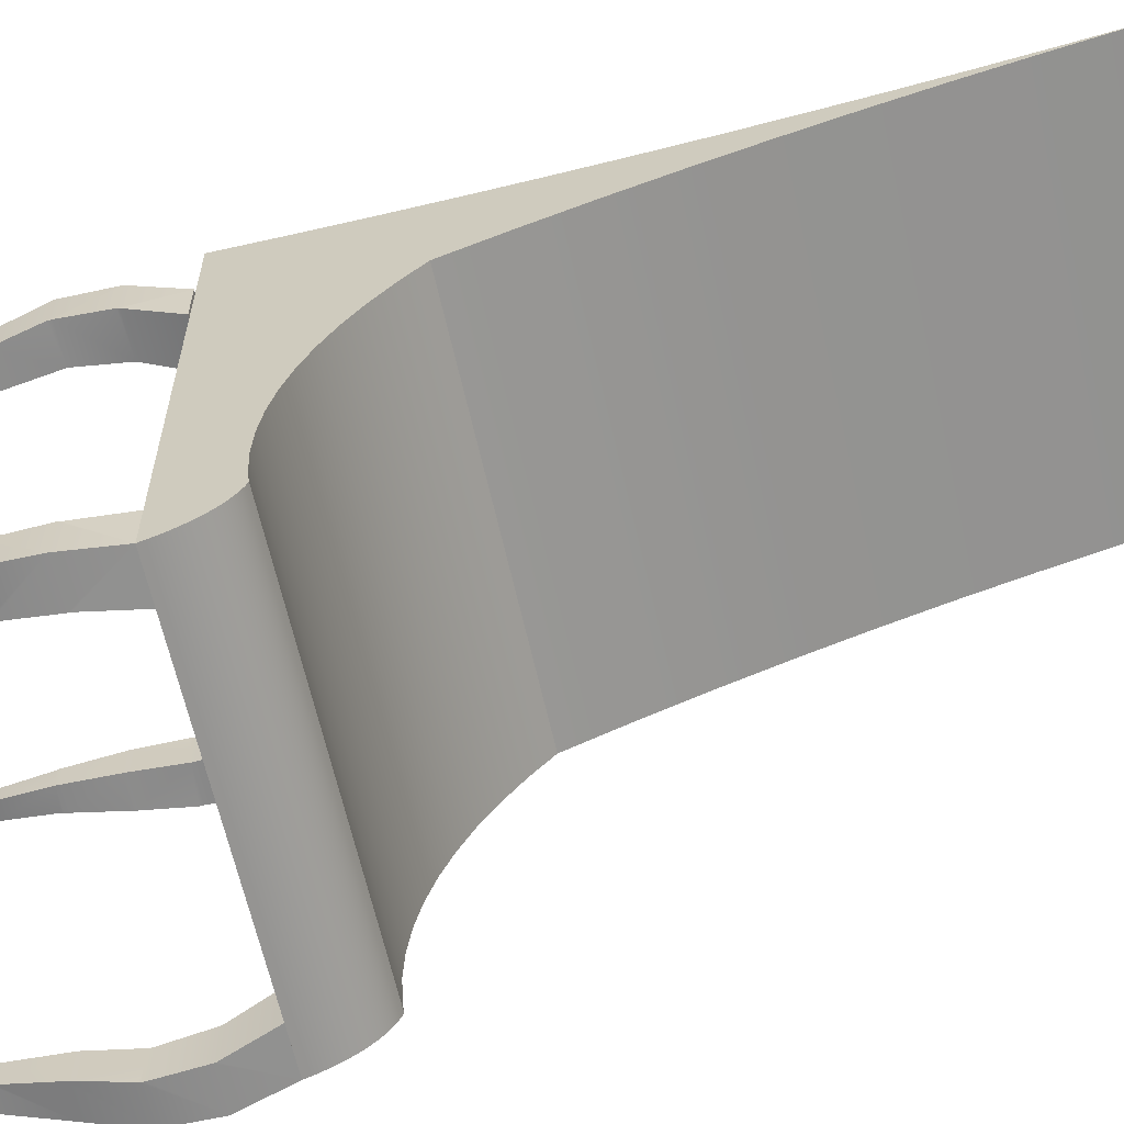
<metadata>
{"format":"obj","ext":"obj","renderer":"f3d","projection":"perspective","resolution":1024,"background":"white","views":[{"elev":-63.1,"azim":102.6,"up":"+Z"}]}
</metadata>
<code>
v 0.1126 0.01113 -0.1768
v 0.1126 0.01113 -0.1427
v 0.1466 0.01113 -0.1768
v 0.1227 -0.02472 -0.1529
v 0.1466 0.01113 -0.1427
v 0.1227 -0.02472 -0.184
v 0.1538 -0.02472 -0.1529
v 0.1229 -0.02651 -0.1843
v 0.1259 -0.0616 -0.1561
v 0.1542 -0.02651 -0.153
v 0.1542 -0.02651 -0.1843
v 0.1259 -0.0616 -0.1843
v 0.1542 -0.0616 -0.1561
v 0.1256 -0.06477 -0.1843
v 0.1542 -0.06477 -0.1558
v 0.1222 -0.09845 -0.1776
v 0.1474 -0.09845 -0.1524
v 0.1542 -0.06477 -0.1843
v 0.1222 -0.09845 -0.1524
v 0.1466 -0.1024 -0.1523
v 0.1221 -0.1024 -0.1768
v 0.1466 -0.1024 -0.1768
v 0.1213 -0.1381 -0.1698
v 0.1396 -0.1381 -0.1514
v 0.1392 -0.1401 -0.1694
v 0.1213 -0.1381 -0.1514
v 0.1392 -0.1401 -0.1517
v 0.1215 -0.1401 -0.1694
v 0.1392 -0.1783 -0.1694
v 0.1261 -0.1775 -0.1694
v 0.1392 -0.1775 -0.1562
v 0.1392 -0.1783 -0.1564
v 0.1263 -0.1783 -0.1694
v 0.1261 -0.1775 -0.1562
v 0.1466 -0.216 -0.1667
v 0.1365 -0.216 -0.1768
v 0.1466 -0.216 -0.1768
v 0.1365 -0.216 -0.1667
v -0.1524 0.01113 -0.1768
v -0.1183 0.01113 -0.1427
v -0.1183 0.01113 -0.1768
v -0.1524 0.01113 -0.1427
v -0.1285 -0.02472 -0.1529
v -0.1285 -0.02472 -0.184
v -0.1596 -0.02472 -0.1529
v -0.1286 -0.02651 -0.1843
v -0.1599 -0.02651 -0.153
v -0.1317 -0.0616 -0.1561
v -0.1599 -0.02651 -0.1843
v -0.1317 -0.0616 -0.1843
v -0.1599 -0.0616 -0.1561
v -0.1314 -0.06477 -0.1843
v -0.1599 -0.06477 -0.1558
v -0.128 -0.09845 -0.1776
v -0.1532 -0.09845 -0.1524
v -0.1599 -0.06477 -0.1843
v -0.128 -0.09845 -0.1524
v -0.1524 -0.1024 -0.1523
v -0.1524 -0.1024 -0.1768
v -0.1279 -0.1024 -0.1768
v -0.127 -0.1381 -0.1698
v -0.1454 -0.1381 -0.1514
v -0.145 -0.1401 -0.1694
v -0.127 -0.1381 -0.1514
v -0.145 -0.1401 -0.1517
v -0.1273 -0.1401 -0.1694
v -0.145 -0.1783 -0.1694
v -0.1318 -0.1775 -0.1694
v -0.145 -0.1775 -0.1562
v -0.145 -0.1783 -0.1564
v -0.132 -0.1783 -0.1694
v -0.1318 -0.1775 -0.1562
v -0.1524 -0.216 -0.1667
v -0.1423 -0.216 -0.1768
v -0.1524 -0.216 -0.1768
v -0.1423 -0.216 -0.1667
v -0.1107 0.007799 0.1319
v -0.1107 0.007799 0.09785
v -0.1448 0.007799 0.1319
v -0.1209 -0.02805 0.108
v -0.1448 0.007799 0.09785
v -0.1209 -0.02805 0.1391
v -0.152 -0.02805 0.108
v -0.121 -0.02985 0.1395
v -0.1241 -0.06494 0.1112
v -0.1523 -0.02985 0.1081
v -0.1523 -0.02985 0.1395
v -0.1241 -0.06494 0.1395
v -0.1523 -0.06494 0.1112
v -0.1238 -0.06811 0.1395
v -0.1523 -0.06811 0.1109
v -0.1204 -0.1018 0.1327
v -0.1456 -0.1018 0.1075
v -0.1523 -0.06811 0.1395
v -0.1204 -0.1018 0.1075
v -0.1448 -0.1058 0.1074
v -0.1203 -0.1058 0.1319
v -0.1448 -0.1058 0.1319
v -0.1194 -0.1414 0.1249
v -0.1378 -0.1414 0.1065
v -0.1374 -0.1434 0.1245
v -0.1194 -0.1414 0.1065
v -0.1374 -0.1434 0.1068
v -0.1197 -0.1434 0.1245
v -0.1374 -0.1816 0.1245
v -0.1242 -0.1808 0.1245
v -0.1374 -0.1808 0.1114
v -0.1374 -0.1816 0.1116
v -0.1244 -0.1816 0.1245
v -0.1242 -0.1808 0.1114
v -0.1448 -0.2193 0.1218
v -0.1347 -0.2193 0.1319
v -0.1448 -0.2193 0.1319
v -0.1347 -0.2193 0.1218
v 0.1425 0.007799 0.1319
v 0.1085 0.007799 0.09785
v 0.1085 0.007799 0.1319
v 0.1425 0.007799 0.09785
v 0.1186 -0.02805 0.108
v 0.1186 -0.02805 0.1391
v 0.1497 -0.02805 0.108
v 0.1188 -0.02985 0.1395
v 0.1501 -0.02985 0.1081
v 0.1218 -0.06494 0.1112
v 0.1501 -0.02985 0.1395
v 0.1218 -0.06494 0.1395
v 0.1501 -0.06494 0.1112
v 0.1215 -0.06811 0.1395
v 0.1501 -0.06811 0.1109
v 0.1181 -0.1018 0.1327
v 0.1433 -0.1018 0.1075
v 0.1501 -0.06811 0.1395
v 0.1181 -0.1018 0.1075
v 0.1425 -0.1058 0.1074
v 0.1425 -0.1058 0.1319
v 0.118 -0.1058 0.1319
v 0.1172 -0.1414 0.1249
v 0.1355 -0.1414 0.1065
v 0.1351 -0.1434 0.1245
v 0.1172 -0.1414 0.1065
v 0.1351 -0.1434 0.1068
v 0.1174 -0.1434 0.1245
v 0.1351 -0.1816 0.1245
v 0.122 -0.1808 0.1245
v 0.1351 -0.1808 0.1114
v 0.1351 -0.1816 0.1116
v 0.1222 -0.1816 0.1245
v 0.122 -0.1808 0.1114
v 0.1425 -0.2193 0.1218
v 0.1324 -0.2193 0.1319
v 0.1425 -0.2193 0.1319
v 0.1324 -0.2193 0.1218
v -0.1524 0.05656 -0.1439
v 0.1466 0.0588 -0.1396
v 0.1466 0.05656 -0.1439
v -0.1524 0.0588 -0.1396
v 0.1466 0.01113 -0.1427
v -0.1524 0.05383 -0.148
v -0.1524 0.01113 0.1705
v 0.1466 0.06056 -0.1352
v 0.1466 0.05383 -0.148
v 0.1466 0.01113 0.1705
v -0.1524 0.06056 -0.1352
v 0.1466 0.05065 -0.152
v -0.1524 0.05065 -0.152
v -0.1524 0.05922 -0.1253
v 0.1466 0.05922 -0.1253
v 0.1466 0.04703 -0.1559
v 0.1466 0.01113 -0.1768
v 0.1466 0.05824 0.1713
v -0.1524 0.04703 -0.1559
v -0.1524 0.05819 -0.1027
v 0.1466 0.05819 -0.1027
v 0.1466 0.04298 -0.1596
v -0.1524 0.01113 -0.1768
v 0.1466 0.01507 -0.1753
v -0.1524 0.05824 0.1713
v 0.1466 0.3211 0.1631
v -0.1524 0.04298 -0.1596
v -0.1524 0.05918 -0.08001
v 0.1466 0.05918 -0.08001
v 0.1466 0.03853 -0.1631
v -0.1524 0.01507 -0.1753
v 0.1466 0.0172 -0.1746
v 0.1466 0.1053 0.1728
v -0.1524 0.3211 0.1631
v 0.1466 0.274 0.1469
v 0.1466 0.369 0.1784
v -0.1524 0.03853 -0.1631
v -0.1524 0.06218 -0.05743
v 0.1466 0.06218 -0.05743
v 0.1466 0.0337 -0.1663
v -0.1524 0.0172 -0.1746
v 0.1466 0.02301 -0.1721
v -0.1524 0.1053 0.1728
v -0.1524 0.274 0.1469
v -0.1524 0.369 0.1784
v 0.1466 0.2278 0.1296
v -0.1524 0.0337 -0.1663
v -0.1524 0.0672 -0.035
v 0.1466 0.0672 -0.035
v 0.1466 0.02851 -0.1693
v -0.1524 0.02301 -0.1721
v 0.1466 0.1523 0.1751
v -0.1524 0.2278 0.1296
v 0.1466 0.1825 0.1114
v -0.1524 0.02851 -0.1693
v -0.1524 0.07421 -0.0128
v 0.1466 0.07421 -0.0128
v -0.1524 0.1523 0.1751
v 0.1466 0.1992 0.1781
v -0.1524 0.1825 0.1114
v 0.1466 0.4176 0.1925
v 0.1466 0.1381 0.09224
v -0.1524 0.08319 0.009102
v 0.1466 0.08319 0.009102
v -0.1524 0.1992 0.1781
v 0.1466 0.246 0.1818
v -0.1524 0.1381 0.09224
v -0.1524 0.4176 0.1925
v 0.1466 0.1317 0.08449
v -0.1524 0.09411 0.03063
v 0.1466 0.09411 0.03063
v -0.1524 0.246 0.1818
v -0.1524 0.1317 0.08449
v 0.1466 0.4669 0.2057
v 0.1466 0.2926 0.1863
v 0.1466 0.1216 0.07226
v -0.1524 0.1069 0.05171
v 0.1466 0.1069 0.05171
v -0.1524 0.1216 0.07226
v -0.1524 0.2926 0.1863
v -0.1524 0.4669 0.2057
v 0.1466 0.3852 0.1976
v 0.1466 0.339 0.1916
v -0.1524 0.339 0.1916
v -0.1524 0.3852 0.1976
v 0.1466 0.5169 0.2178
v 0.1466 0.4312 0.2043
v -0.1524 0.4312 0.2043
v -0.1524 0.5169 0.2178
v 0.1466 0.4769 0.2117
v -0.1524 0.4769 0.2117
v 0.1466 0.5674 0.2288
v 0.1466 0.5223 0.2199
v -0.1524 0.5223 0.2199
v -0.1524 0.5674 0.2288
v 0.1404 -0.2075 0.3344
v 0.141 -0.2075 0.3339
v 0.1466 -0.2277 -0.1768
g mesh1_mesh1-geometry
f 1 2 3
f 3 2 1
f 2 1 4
f 4 1 2
f 5 3 2
f 2 3 5
f 1 3 6
f 6 3 1
f 6 4 1
f 1 4 6
f 4 7 2
f 2 7 4
f 5 7 3
f 3 7 5
f 5 2 7
f 7 2 5
f 6 3 8
f 8 3 6
f 4 6 9
f 9 6 4
f 7 4 10
f 10 4 7
f 7 10 3
f 3 10 7
f 11 8 3
f 3 8 11
f 8 12 6
f 6 12 8
f 9 6 12
f 12 6 9
f 9 13 4
f 4 13 9
f 10 4 13
f 13 4 10
f 11 3 10
f 10 3 11
f 8 11 12
f 12 11 8
f 12 14 9
f 9 14 12
f 13 9 15
f 15 9 13
f 13 11 10
f 10 11 13
f 12 11 14
f 14 11 12
f 16 9 14
f 14 9 16
f 15 9 17
f 17 9 15
f 13 15 11
f 11 15 13
f 18 14 11
f 11 14 18
f 19 9 16
f 16 9 19
f 14 18 16
f 16 18 14
f 19 17 9
f 9 17 19
f 17 20 15
f 15 20 17
f 18 11 15
f 15 11 18
f 16 21 19
f 19 21 16
f 16 18 21
f 21 18 16
f 17 19 20
f 20 19 17
f 20 22 15
f 15 22 20
f 18 15 22
f 22 15 18
f 23 19 21
f 21 19 23
f 22 21 18
f 18 21 22
f 20 19 24
f 24 19 20
f 22 20 25
f 25 20 22
f 26 19 23
f 23 19 26
f 21 22 23
f 23 22 21
f 26 24 19
f 19 24 26
f 24 27 20
f 20 27 24
f 27 25 20
f 20 25 27
f 25 28 22
f 22 28 25
f 23 28 26
f 26 28 23
f 23 22 28
f 28 22 23
f 24 26 27
f 27 26 24
f 25 27 29
f 29 27 25
f 28 25 30
f 30 25 28
f 30 26 28
f 28 26 30
f 27 26 31
f 31 26 27
f 32 29 27
f 27 29 32
f 29 33 25
f 25 33 29
f 30 25 33
f 33 25 30
f 34 26 30
f 30 26 34
f 34 31 26
f 26 31 34
f 31 32 27
f 27 32 31
f 32 35 29
f 29 35 32
f 33 29 36
f 36 29 33
f 30 33 34
f 34 33 30
f 31 34 32
f 32 34 31
f 32 34 35
f 35 34 32
f 37 29 35
f 35 29 37
f 37 36 29
f 29 36 37
f 33 36 38
f 38 36 33
f 38 34 33
f 33 34 38
f 38 35 34
f 34 35 38
f 37 35 36
f 36 35 37
f 38 36 35
f 35 36 38
g mesh2_mesh2-geometry
l 1 2
l 1 3
l 1 6
l 2 5
l 4 2
l 3 5
l 3 11
l 6 8
l 5 7
l 9 4
l 18 11
l 8 12
l 10 7
l 19 9
l 22 18
l 14 12
l 10 13
l 19 26
l 25 22
l 14 16
l 13 15
l 34 26
l 29 25
l 16 21
l 17 15
l 38 34
l 29 37
l 21 23
l 20 17
l 36 38
l 38 35
l 37 35
l 36 37
l 23 28
l 20 24
l 33 36
l 32 35
l 30 28
l 27 24
l 30 33
l 32 31
l 31 27
g mesh3_mesh3-geometry
f 39 40 41
f 40 39 42
f 41 40 39
f 42 39 40
f 43 41 40
f 40 41 43
f 44 39 41
f 41 39 44
f 39 45 42
f 42 45 39
f 45 40 42
f 42 40 45
f 41 43 44
f 44 43 41
f 40 45 43
f 43 45 40
f 46 39 44
f 44 39 46
f 39 47 45
f 45 47 39
f 48 44 43
f 43 44 48
f 47 43 45
f 45 43 47
f 39 46 49
f 49 46 39
f 44 50 46
f 46 50 44
f 47 39 49
f 49 39 47
f 50 44 48
f 48 44 50
f 43 51 48
f 48 51 43
f 51 43 47
f 47 43 51
f 50 49 46
f 46 49 50
f 47 49 51
f 51 49 47
f 48 52 50
f 50 52 48
f 53 48 51
f 51 48 53
f 52 49 50
f 50 49 52
f 49 53 51
f 51 53 49
f 52 48 54
f 54 48 52
f 55 48 53
f 53 48 55
f 49 52 56
f 56 52 49
f 53 49 56
f 56 49 53
f 54 48 57
f 57 48 54
f 54 56 52
f 52 56 54
f 48 55 57
f 57 55 48
f 53 58 55
f 55 58 53
f 59 53 56
f 56 53 59
f 57 60 54
f 54 60 57
f 60 56 54
f 54 56 60
f 58 57 55
f 55 57 58
f 53 59 58
f 58 59 53
f 56 60 59
f 59 60 56
f 60 57 61
f 61 57 60
f 62 57 58
f 58 57 62
f 63 58 59
f 59 58 63
f 61 59 60
f 60 59 61
f 61 57 64
f 64 57 61
f 57 62 64
f 64 62 57
f 58 65 62
f 62 65 58
f 58 63 65
f 65 63 58
f 59 66 63
f 63 66 59
f 66 59 61
f 61 59 66
f 64 66 61
f 61 66 64
f 65 64 62
f 62 64 65
f 67 65 63
f 63 65 67
f 68 63 66
f 66 63 68
f 66 64 68
f 68 64 66
f 69 64 65
f 65 64 69
f 65 67 70
f 70 67 65
f 63 71 67
f 67 71 63
f 71 63 68
f 68 63 71
f 68 64 72
f 72 64 68
f 64 69 72
f 72 69 64
f 65 70 69
f 69 70 65
f 67 73 70
f 70 73 67
f 74 67 71
f 71 67 74
f 72 71 68
f 68 71 72
f 70 72 69
f 69 72 70
f 73 67 75
f 75 67 73
f 73 72 70
f 70 72 73
f 67 74 75
f 75 74 67
f 76 74 71
f 71 74 76
f 71 72 76
f 76 72 71
f 74 73 75
f 75 73 74
f 72 73 76
f 76 73 72
f 73 74 76
f 76 74 73
g mesh4_mesh4-geometry
l 41 40
l 41 39
l 41 44
l 40 42
l 43 40
l 39 42
l 39 49
l 44 46
l 42 45
l 48 43
l 56 49
l 46 50
l 47 45
l 57 48
l 59 56
l 52 50
l 47 51
l 57 64
l 63 59
l 52 54
l 51 53
l 72 64
l 67 63
l 54 60
l 55 53
l 76 72
l 67 75
l 60 61
l 58 55
l 74 76
l 76 73
l 75 73
l 74 75
l 61 66
l 58 62
l 71 74
l 70 73
l 68 66
l 65 62
l 68 71
l 70 69
l 69 65
g mesh1_mesh1-geometry
f 77 78 79
f 79 78 77
f 78 77 80
f 80 77 78
f 81 79 78
f 78 79 81
f 77 79 82
f 82 79 77
f 82 80 77
f 77 80 82
f 80 83 78
f 78 83 80
f 81 83 79
f 79 83 81
f 81 78 83
f 83 78 81
f 82 79 84
f 84 79 82
f 80 82 85
f 85 82 80
f 83 80 86
f 86 80 83
f 83 86 79
f 79 86 83
f 87 84 79
f 79 84 87
f 84 88 82
f 82 88 84
f 85 82 88
f 88 82 85
f 85 89 80
f 80 89 85
f 86 80 89
f 89 80 86
f 87 79 86
f 86 79 87
f 84 87 88
f 88 87 84
f 88 90 85
f 85 90 88
f 89 85 91
f 91 85 89
f 89 87 86
f 86 87 89
f 88 87 90
f 90 87 88
f 92 85 90
f 90 85 92
f 91 85 93
f 93 85 91
f 89 91 87
f 87 91 89
f 94 90 87
f 87 90 94
f 95 85 92
f 92 85 95
f 90 94 92
f 92 94 90
f 95 93 85
f 85 93 95
f 93 96 91
f 91 96 93
f 94 87 91
f 91 87 94
f 92 97 95
f 95 97 92
f 92 94 97
f 97 94 92
f 93 95 96
f 96 95 93
f 96 98 91
f 91 98 96
f 94 91 98
f 98 91 94
f 99 95 97
f 97 95 99
f 98 97 94
f 94 97 98
f 96 95 100
f 100 95 96
f 98 96 101
f 101 96 98
f 102 95 99
f 99 95 102
f 97 98 99
f 99 98 97
f 102 100 95
f 95 100 102
f 100 103 96
f 96 103 100
f 103 101 96
f 96 101 103
f 101 104 98
f 98 104 101
f 99 104 102
f 102 104 99
f 99 98 104
f 104 98 99
f 100 102 103
f 103 102 100
f 101 103 105
f 105 103 101
f 104 101 106
f 106 101 104
f 106 102 104
f 104 102 106
f 103 102 107
f 107 102 103
f 108 105 103
f 103 105 108
f 105 109 101
f 101 109 105
f 106 101 109
f 109 101 106
f 110 102 106
f 106 102 110
f 110 107 102
f 102 107 110
f 107 108 103
f 103 108 107
f 108 111 105
f 105 111 108
f 109 105 112
f 112 105 109
f 106 109 110
f 110 109 106
f 107 110 108
f 108 110 107
f 108 110 111
f 111 110 108
f 113 105 111
f 111 105 113
f 113 112 105
f 105 112 113
f 109 112 114
f 114 112 109
f 114 110 109
f 109 110 114
f 114 111 110
f 110 111 114
f 113 111 112
f 112 111 113
f 114 112 111
f 111 112 114
g mesh2_mesh2-geometry
l 77 78
l 77 79
l 77 82
l 78 81
l 80 78
l 79 81
l 79 87
l 82 84
l 81 83
l 85 80
l 94 87
l 84 88
l 86 83
l 95 85
l 98 94
l 90 88
l 86 89
l 95 102
l 101 98
l 90 92
l 89 91
l 110 102
l 105 101
l 92 97
l 93 91
l 114 110
l 105 113
l 97 99
l 96 93
l 112 114
l 114 111
l 113 111
l 112 113
l 99 104
l 96 100
l 109 112
l 108 111
l 106 104
l 103 100
l 106 109
l 108 107
l 107 103
g mesh3_mesh3-geometry
f 115 116 117
f 116 115 118
f 117 116 115
f 118 115 116
f 119 117 116
f 116 117 119
f 120 115 117
f 117 115 120
f 115 121 118
f 118 121 115
f 121 116 118
f 118 116 121
f 117 119 120
f 120 119 117
f 116 121 119
f 119 121 116
f 122 115 120
f 120 115 122
f 115 123 121
f 121 123 115
f 124 120 119
f 119 120 124
f 123 119 121
f 121 119 123
f 115 122 125
f 125 122 115
f 120 126 122
f 122 126 120
f 123 115 125
f 125 115 123
f 126 120 124
f 124 120 126
f 119 127 124
f 124 127 119
f 127 119 123
f 123 119 127
f 126 125 122
f 122 125 126
f 123 125 127
f 127 125 123
f 124 128 126
f 126 128 124
f 129 124 127
f 127 124 129
f 128 125 126
f 126 125 128
f 125 129 127
f 127 129 125
f 128 124 130
f 130 124 128
f 131 124 129
f 129 124 131
f 125 128 132
f 132 128 125
f 129 125 132
f 132 125 129
f 130 124 133
f 133 124 130
f 130 132 128
f 128 132 130
f 124 131 133
f 133 131 124
f 129 134 131
f 131 134 129
f 135 129 132
f 132 129 135
f 133 136 130
f 130 136 133
f 136 132 130
f 130 132 136
f 134 133 131
f 131 133 134
f 129 135 134
f 134 135 129
f 132 136 135
f 135 136 132
f 136 133 137
f 137 133 136
f 138 133 134
f 134 133 138
f 139 134 135
f 135 134 139
f 137 135 136
f 136 135 137
f 137 133 140
f 140 133 137
f 133 138 140
f 140 138 133
f 134 141 138
f 138 141 134
f 134 139 141
f 141 139 134
f 135 142 139
f 139 142 135
f 142 135 137
f 137 135 142
f 140 142 137
f 137 142 140
f 141 140 138
f 138 140 141
f 143 141 139
f 139 141 143
f 144 139 142
f 142 139 144
f 142 140 144
f 144 140 142
f 145 140 141
f 141 140 145
f 141 143 146
f 146 143 141
f 139 147 143
f 143 147 139
f 147 139 144
f 144 139 147
f 144 140 148
f 148 140 144
f 140 145 148
f 148 145 140
f 141 146 145
f 145 146 141
f 143 149 146
f 146 149 143
f 150 143 147
f 147 143 150
f 148 147 144
f 144 147 148
f 146 148 145
f 145 148 146
f 149 143 151
f 151 143 149
f 149 148 146
f 146 148 149
f 143 150 151
f 151 150 143
f 152 150 147
f 147 150 152
f 147 148 152
f 152 148 147
f 150 149 151
f 151 149 150
f 148 149 152
f 152 149 148
f 149 150 152
f 152 150 149
g mesh4_mesh4-geometry
l 117 116
l 117 115
l 117 120
l 116 118
l 119 116
l 115 118
l 115 125
l 120 122
l 118 121
l 124 119
l 132 125
l 122 126
l 123 121
l 133 124
l 135 132
l 128 126
l 123 127
l 133 140
l 139 135
l 128 130
l 127 129
l 148 140
l 143 139
l 130 136
l 131 129
l 152 148
l 143 151
l 136 137
l 134 131
l 150 152
l 152 149
l 151 149
l 150 151
l 137 142
l 134 138
l 147 150
l 146 149
l 144 142
l 141 138
l 144 147
l 146 145
l 145 141
g mesh5_mesh5-geometry
f 153 154 155
f 154 153 156
f 157 155 154
f 155 158 153
f 153 159 156
f 156 160 154
f 157 161 155
f 157 154 162
f 158 155 161
f 158 159 153
f 156 159 163
f 160 156 163
f 162 154 160
f 157 164 161
f 159 157 162
f 161 165 158
f 165 159 158
f 163 159 166
f 163 167 160
f 162 160 167
f 157 168 164
f 165 161 164
f 157 159 169
f 170 159 162
f 171 159 165
f 166 159 172
f 167 163 166
f 162 167 173
f 157 174 168
f 171 164 168
f 164 171 165
f 169 159 175
f 176 157 169
f 159 170 177
f 162 178 170
f 179 159 171
f 172 159 180
f 173 166 172
f 166 173 167
f 162 173 181
f 157 182 174
f 174 171 168
f 159 183 175
f 183 169 175
f 157 176 184
f 169 183 176
f 185 177 170
f 186 159 177
f 162 187 178
f 170 178 188
f 189 159 179
f 171 174 179
f 180 159 190
f 181 172 180
f 172 181 173
f 162 181 191
f 157 192 182
f 182 179 174
f 183 159 193
f 176 193 184
f 157 184 194
f 193 176 183
f 177 185 195
f 170 188 185
f 196 159 186
f 186 177 197
f 162 198 187
f 196 178 187
f 186 188 178
f 199 159 189
f 179 182 189
f 190 159 200
f 191 180 190
f 180 191 181
f 162 191 201
f 157 202 192
f 192 189 182
f 193 159 203
f 203 184 193
f 184 203 194
f 157 194 202
f 204 195 185
f 197 177 195
f 185 188 204
f 205 159 196
f 178 196 186
f 188 186 197
f 162 206 198
f 205 187 198
f 187 205 196
f 207 159 199
f 189 192 199
f 200 159 208
f 201 190 200
f 190 201 191
f 162 201 209
f 202 199 192
f 203 159 207
f 207 194 203
f 194 207 202
f 195 204 210
f 197 195 210
f 204 188 211
f 212 159 205
f 197 213 188
f 162 214 206
f 212 198 206
f 198 212 205
f 199 202 207
f 208 159 215
f 208 201 200
f 201 208 209
f 162 209 216
f 211 210 204
f 197 210 217
f 211 188 218
f 219 159 212
f 213 197 220
f 218 188 213
f 162 221 214
f 214 212 206
f 215 159 222
f 216 208 215
f 208 216 209
f 162 216 223
f 210 211 217
f 197 217 224
f 218 217 211
f 225 159 219
f 212 214 219
f 197 224 220
f 220 226 213
f 218 213 227
f 162 228 221
f 225 214 221
f 222 159 229
f 223 215 222
f 215 223 216
f 162 223 230
f 217 218 224
f 231 159 225
f 214 225 219
f 220 224 232
f 226 220 233
f 234 213 226
f 227 213 235
f 227 224 218
f 162 230 228
f 231 221 228
f 221 231 225
f 229 159 231
f 230 222 229
f 222 230 223
f 224 227 232
f 220 232 236
f 220 237 233
f 233 238 226
f 235 213 234
f 234 226 239
f 235 232 227
f 230 231 228
f 231 230 229
f 232 235 236
f 220 236 237
f 233 237 240
f 238 233 241
f 242 226 238
f 234 236 235
f 239 226 242
f 239 237 234
f 236 234 237
f 237 239 240
f 233 240 243
f 233 243 241
f 241 244 238
f 242 238 245
f 242 240 239
f 240 242 243
f 241 243 246
f 244 241 247
f 245 238 244
f 245 243 242
f 243 245 246
f 241 246 247
f 246 244 247
f 244 246 245
g mesh5_mesh5-geometry
f 155 154 153
f 156 153 154
f 154 155 157
f 153 158 155
f 156 159 153
f 154 160 156
f 155 161 157
f 162 154 157
f 161 155 158
f 153 159 158
f 163 159 156
f 163 156 160
f 160 154 162
f 161 164 157
f 162 157 159
f 158 165 161
f 158 159 165
f 166 159 163
f 160 167 163
f 167 160 162
f 164 168 157
f 164 161 165
f 169 159 157
f 162 159 170
f 165 159 171
f 172 159 166
f 166 163 167
f 173 167 162
f 168 174 157
f 168 164 171
f 165 171 164
f 175 159 169
f 169 157 176
f 177 170 159
f 170 178 162
f 171 159 179
f 180 159 172
f 172 166 173
f 167 173 166
f 181 173 162
f 174 182 157
f 168 171 174
f 175 183 159
f 175 169 183
f 184 176 157
f 176 183 169
f 170 177 185
f 177 159 186
f 178 187 162
f 188 178 170
f 179 159 189
f 179 174 171
f 190 159 180
f 180 172 181
f 173 181 172
f 191 181 162
f 182 192 157
f 174 179 182
f 193 159 183
f 184 193 176
f 194 184 157
f 183 176 193
f 195 185 177
f 185 188 170
f 186 159 196
f 197 177 186
f 187 198 162
f 187 178 196
f 178 188 186
f 189 159 199
f 189 182 179
f 200 159 190
f 190 180 191
f 181 191 180
f 201 191 162
f 192 202 157
f 182 189 192
f 203 159 193
f 193 184 203
f 194 203 184
f 202 194 157
f 185 195 204
f 195 177 197
f 204 188 185
f 196 159 205
f 186 196 178
f 197 186 188
f 198 206 162
f 198 187 205
f 196 205 187
f 199 159 207
f 199 192 189
f 208 159 200
f 200 190 201
f 191 201 190
f 209 201 162
f 192 199 202
f 207 159 203
f 203 194 207
f 202 207 194
f 210 204 195
f 210 195 197
f 211 188 204
f 205 159 212
f 188 213 197
f 206 214 162
f 206 198 212
f 205 212 198
f 207 202 199
f 215 159 208
f 200 201 208
f 209 208 201
f 216 209 162
f 204 210 211
f 217 210 197
f 218 188 211
f 212 159 219
f 220 197 213
f 213 188 218
f 214 221 162
f 206 212 214
f 222 159 215
f 215 208 216
f 209 216 208
f 223 216 162
f 217 211 210
f 224 217 197
f 211 217 218
f 219 159 225
f 219 214 212
f 220 224 197
f 213 226 220
f 227 213 218
f 221 228 162
f 221 214 225
f 229 159 222
f 222 215 223
f 216 223 215
f 230 223 162
f 224 218 217
f 225 159 231
f 219 225 214
f 232 224 220
f 233 220 226
f 226 213 234
f 235 213 227
f 218 224 227
f 228 230 162
f 228 221 231
f 225 231 221
f 231 159 229
f 229 222 230
f 223 230 222
f 232 227 224
f 236 232 220
f 233 237 220
f 226 238 233
f 234 213 235
f 239 226 234
f 227 232 235
f 228 231 230
f 229 230 231
f 236 235 232
f 237 236 220
f 240 237 233
f 241 233 238
f 238 226 242
f 235 236 234
f 242 226 239
f 234 237 239
f 237 234 236
f 240 239 237
f 243 240 233
f 241 243 233
f 238 244 241
f 245 238 242
f 239 240 242
f 243 242 240
f 246 243 241
f 247 241 244
f 244 238 245
f 242 243 245
f 246 245 243
f 247 246 241
f 247 244 246
f 245 246 244
g mesh6_mesh6-geometry
l 248 249
g mesh7_mesh7-geometry
l 250 157

</code>
